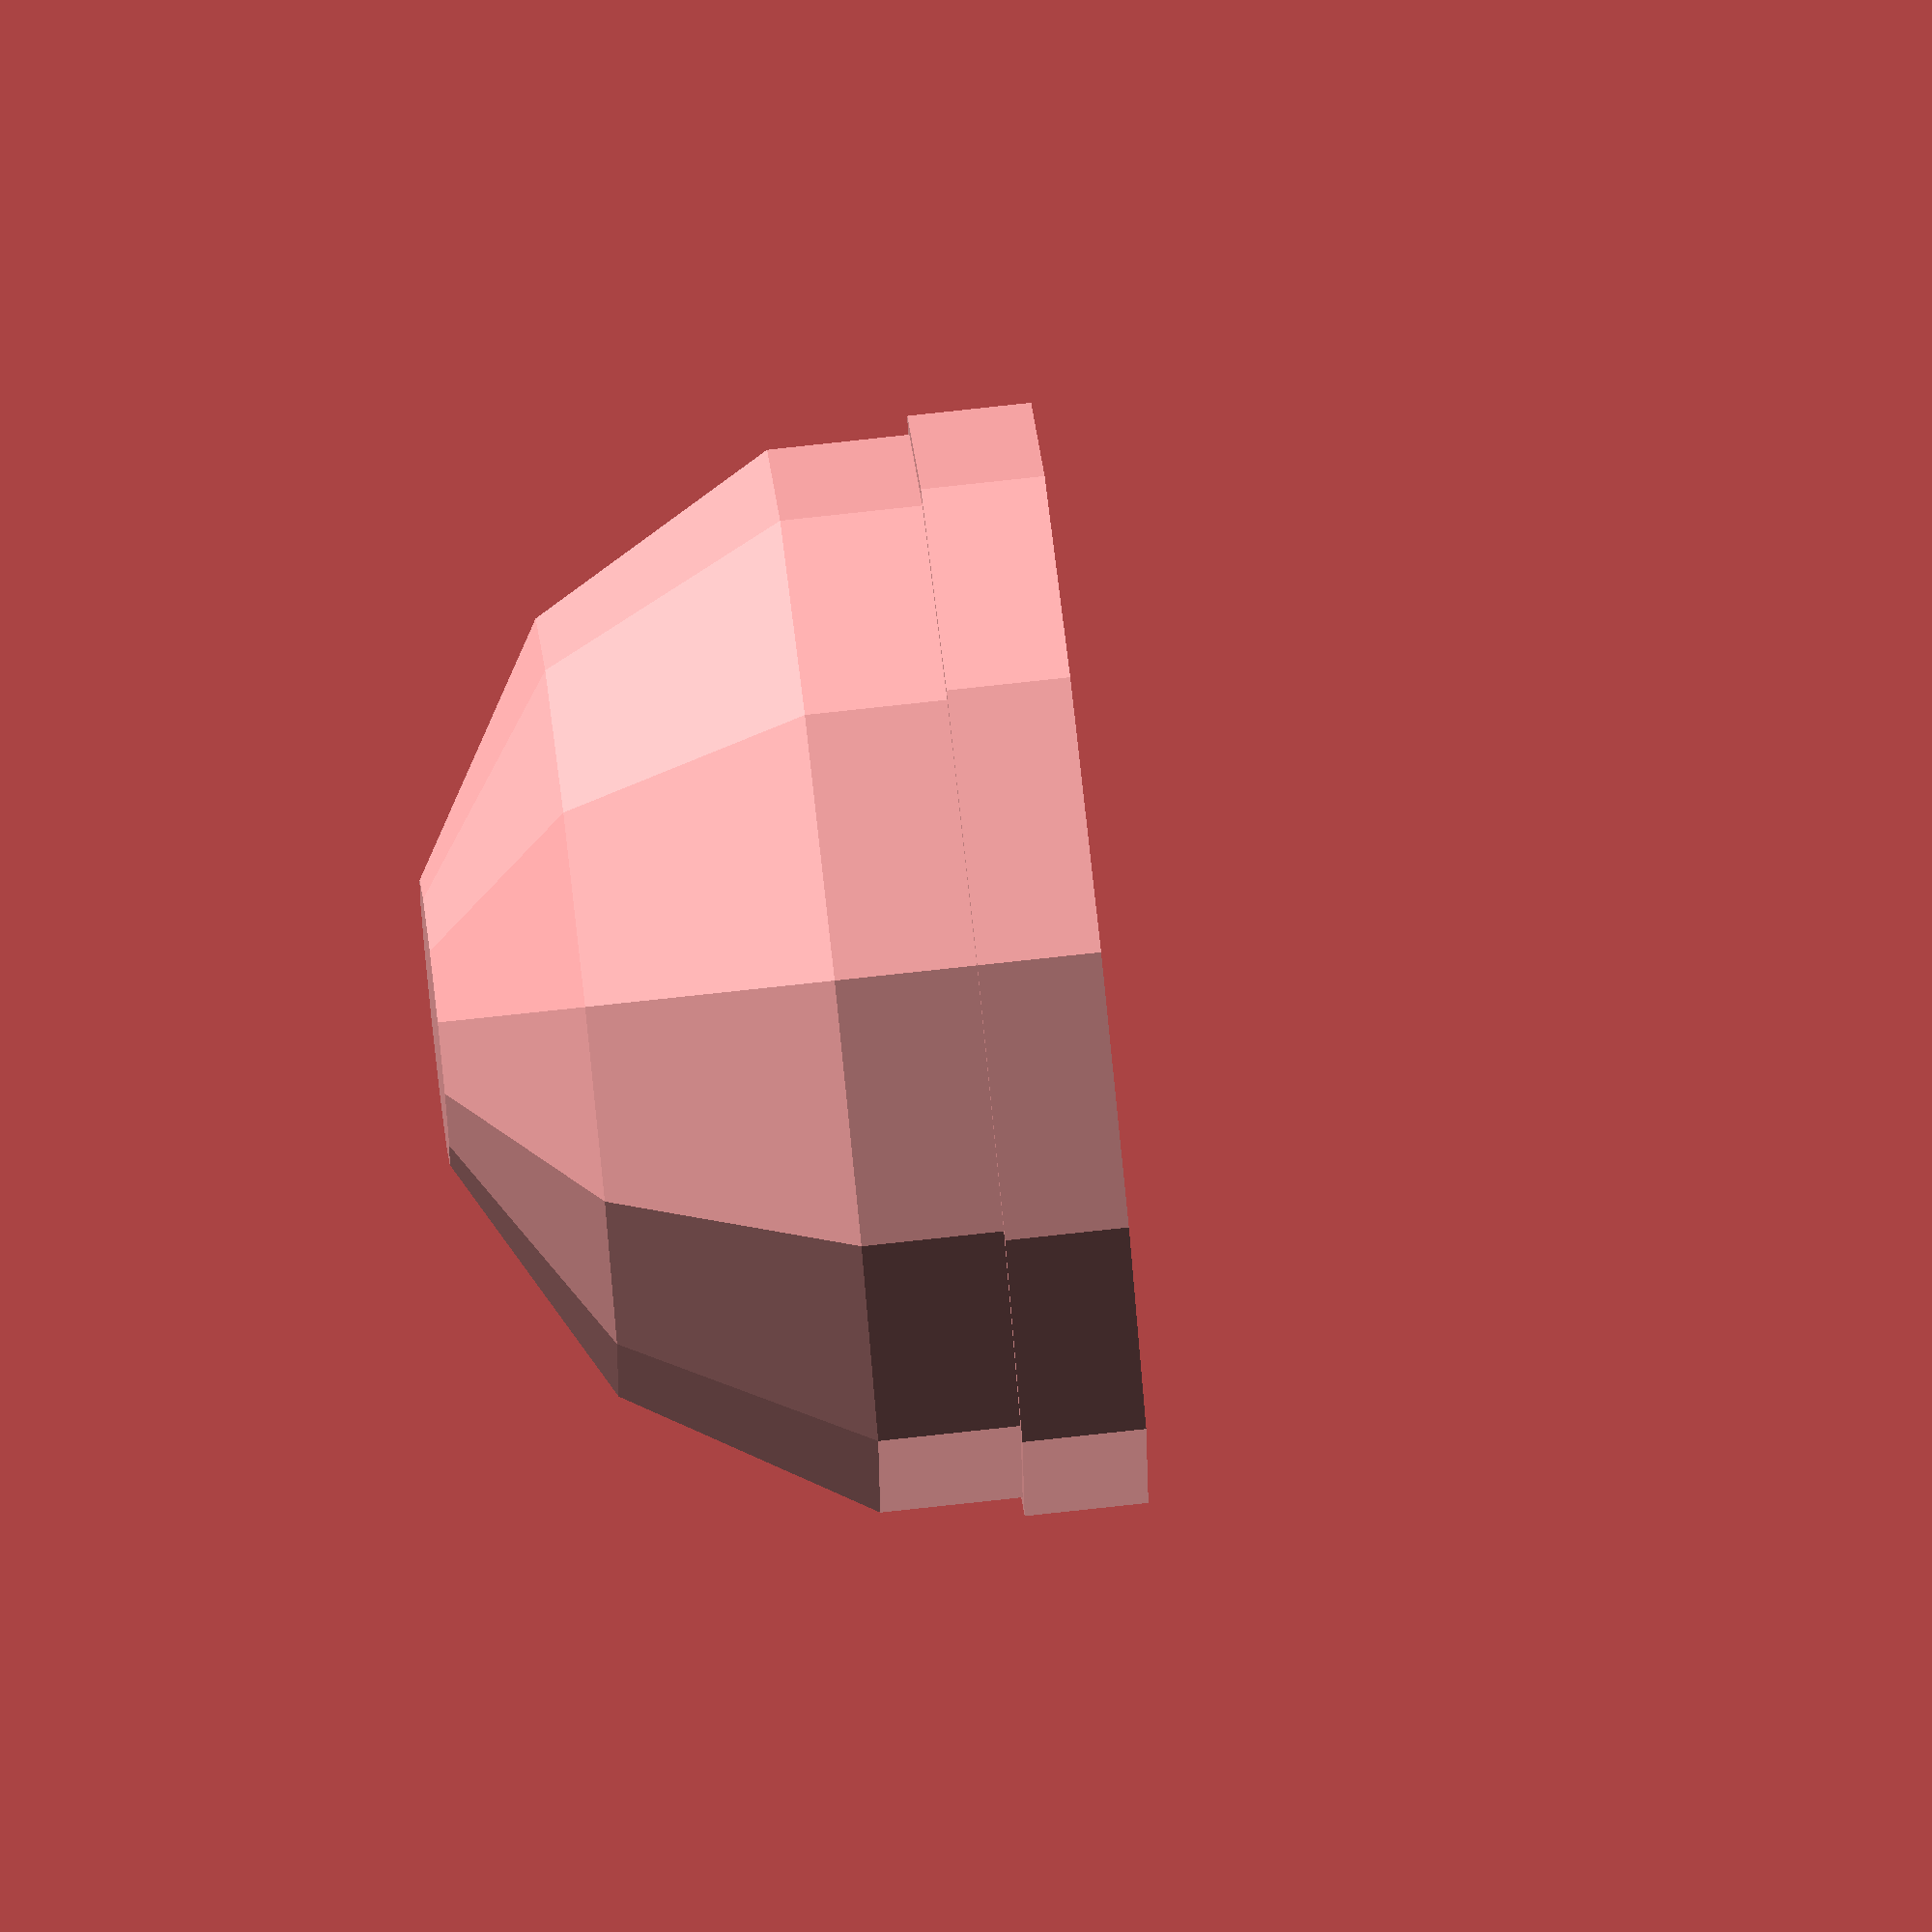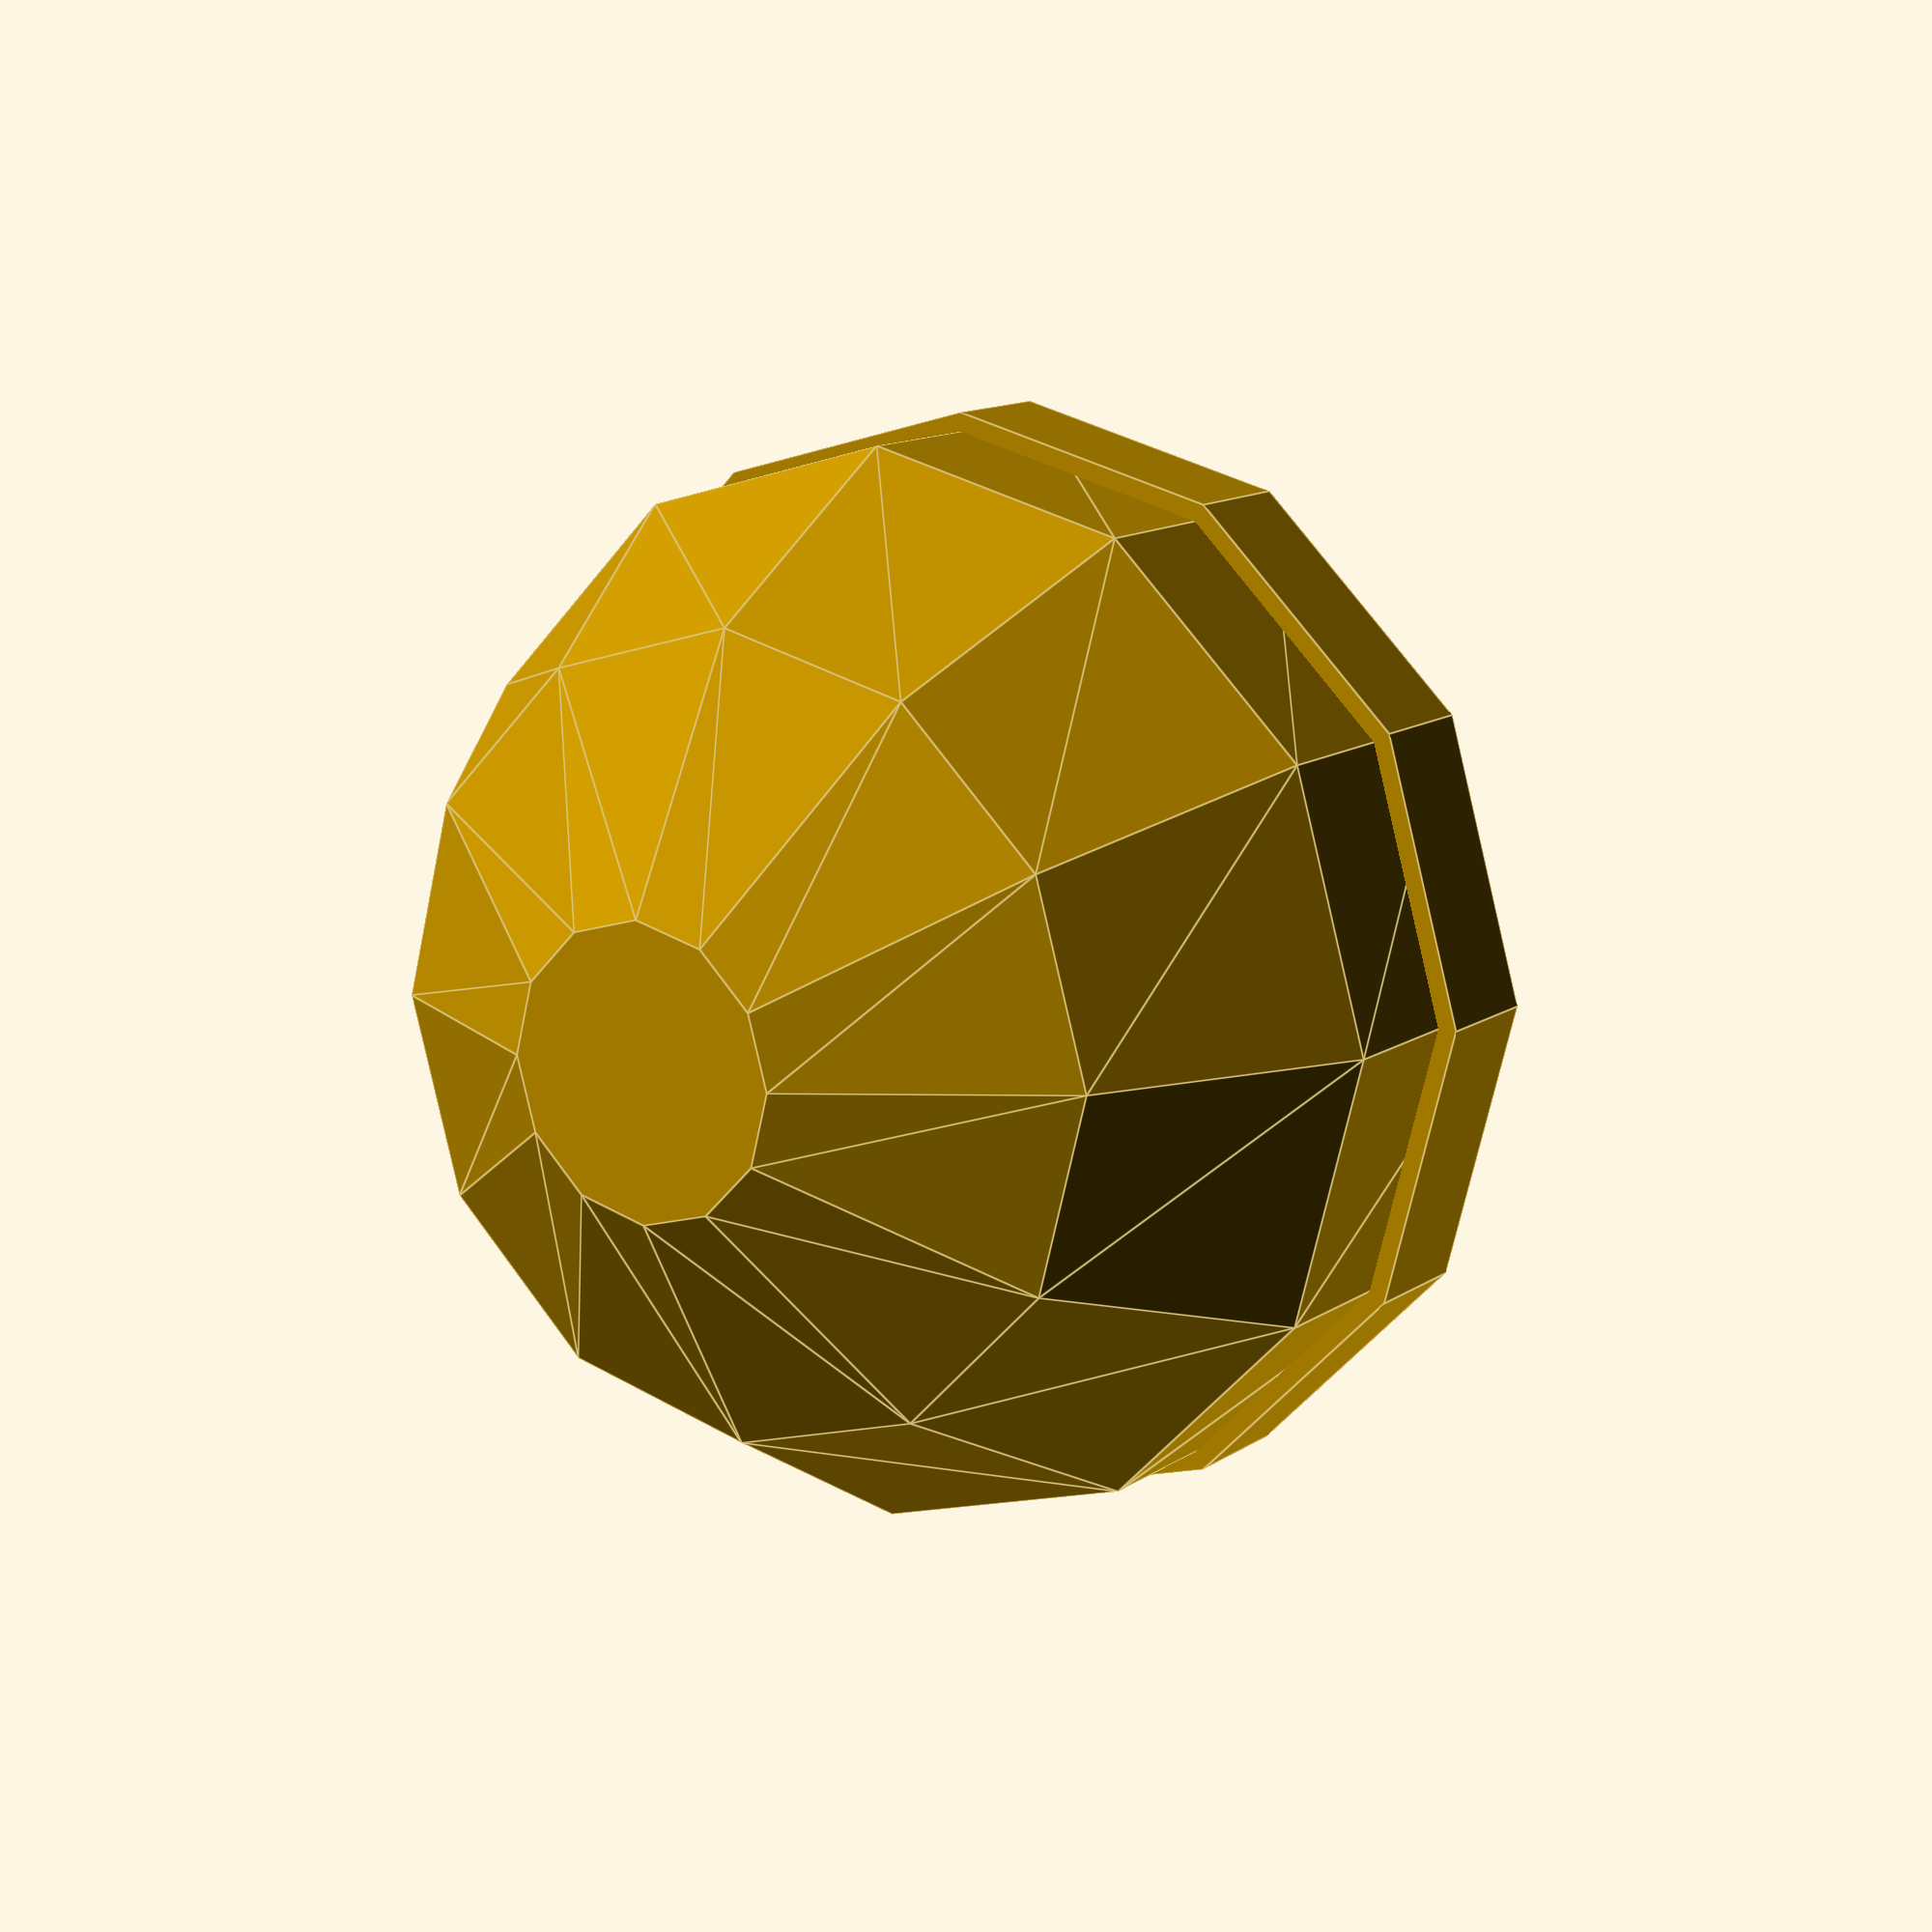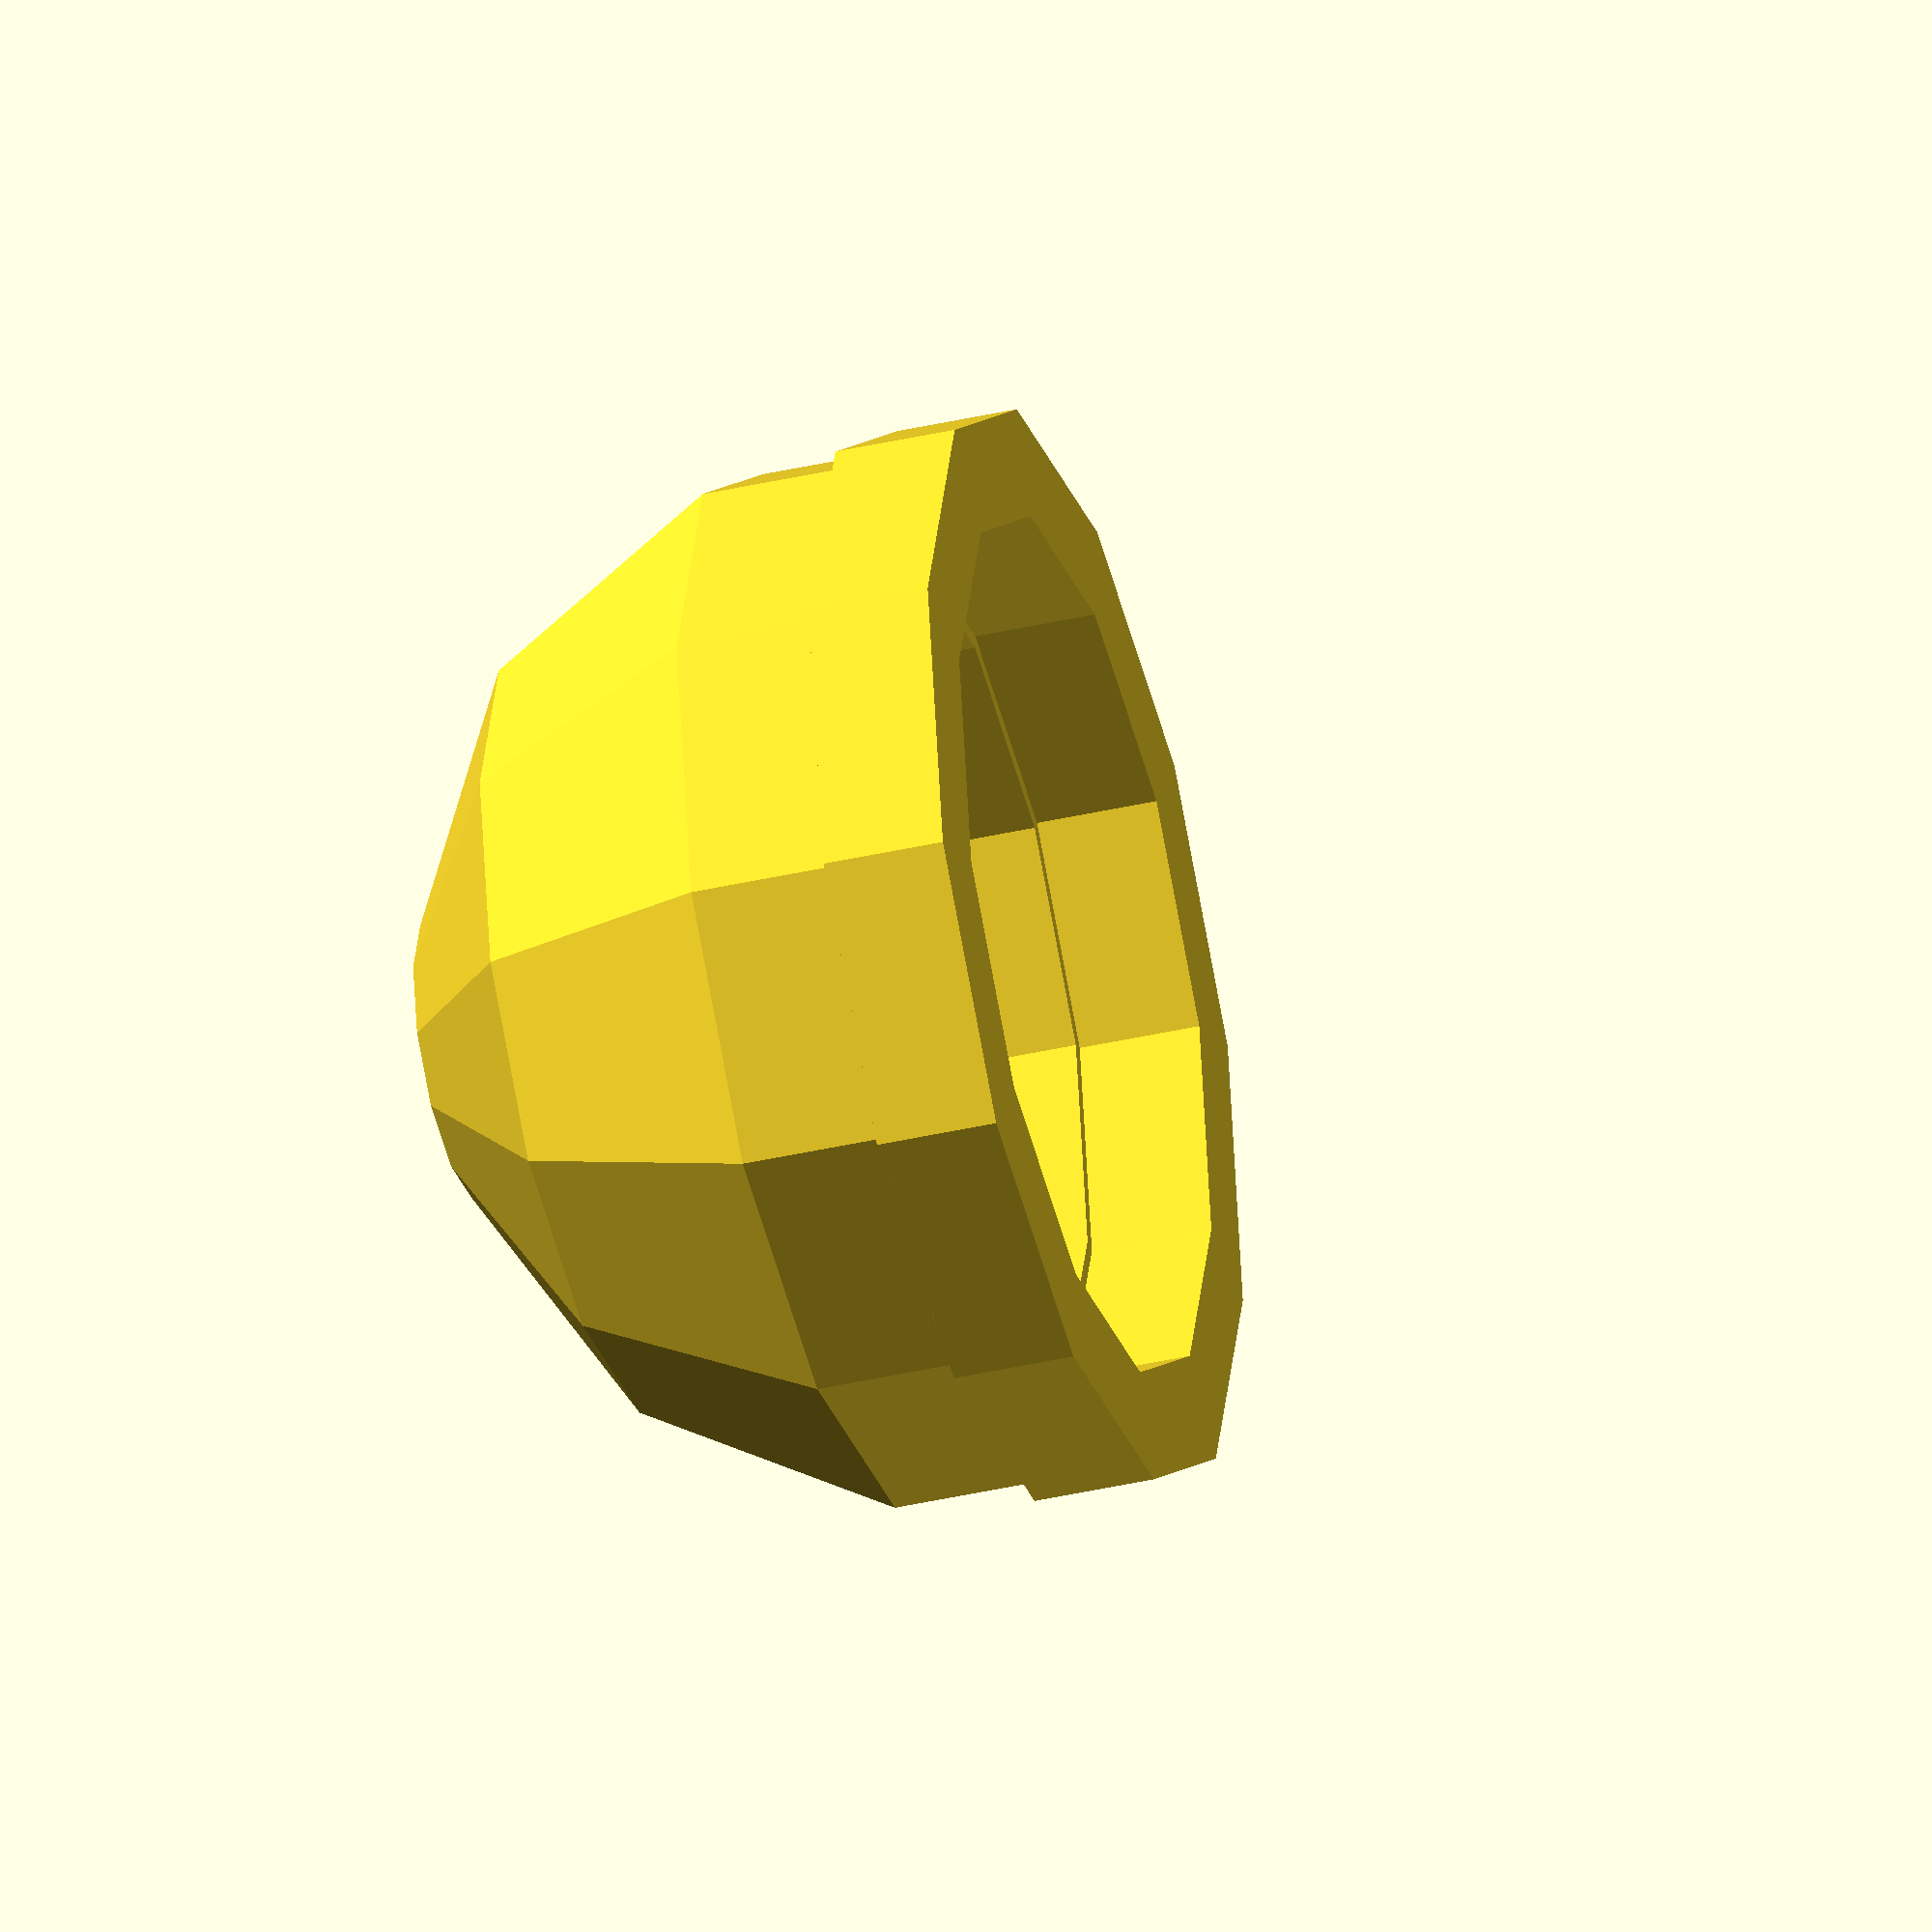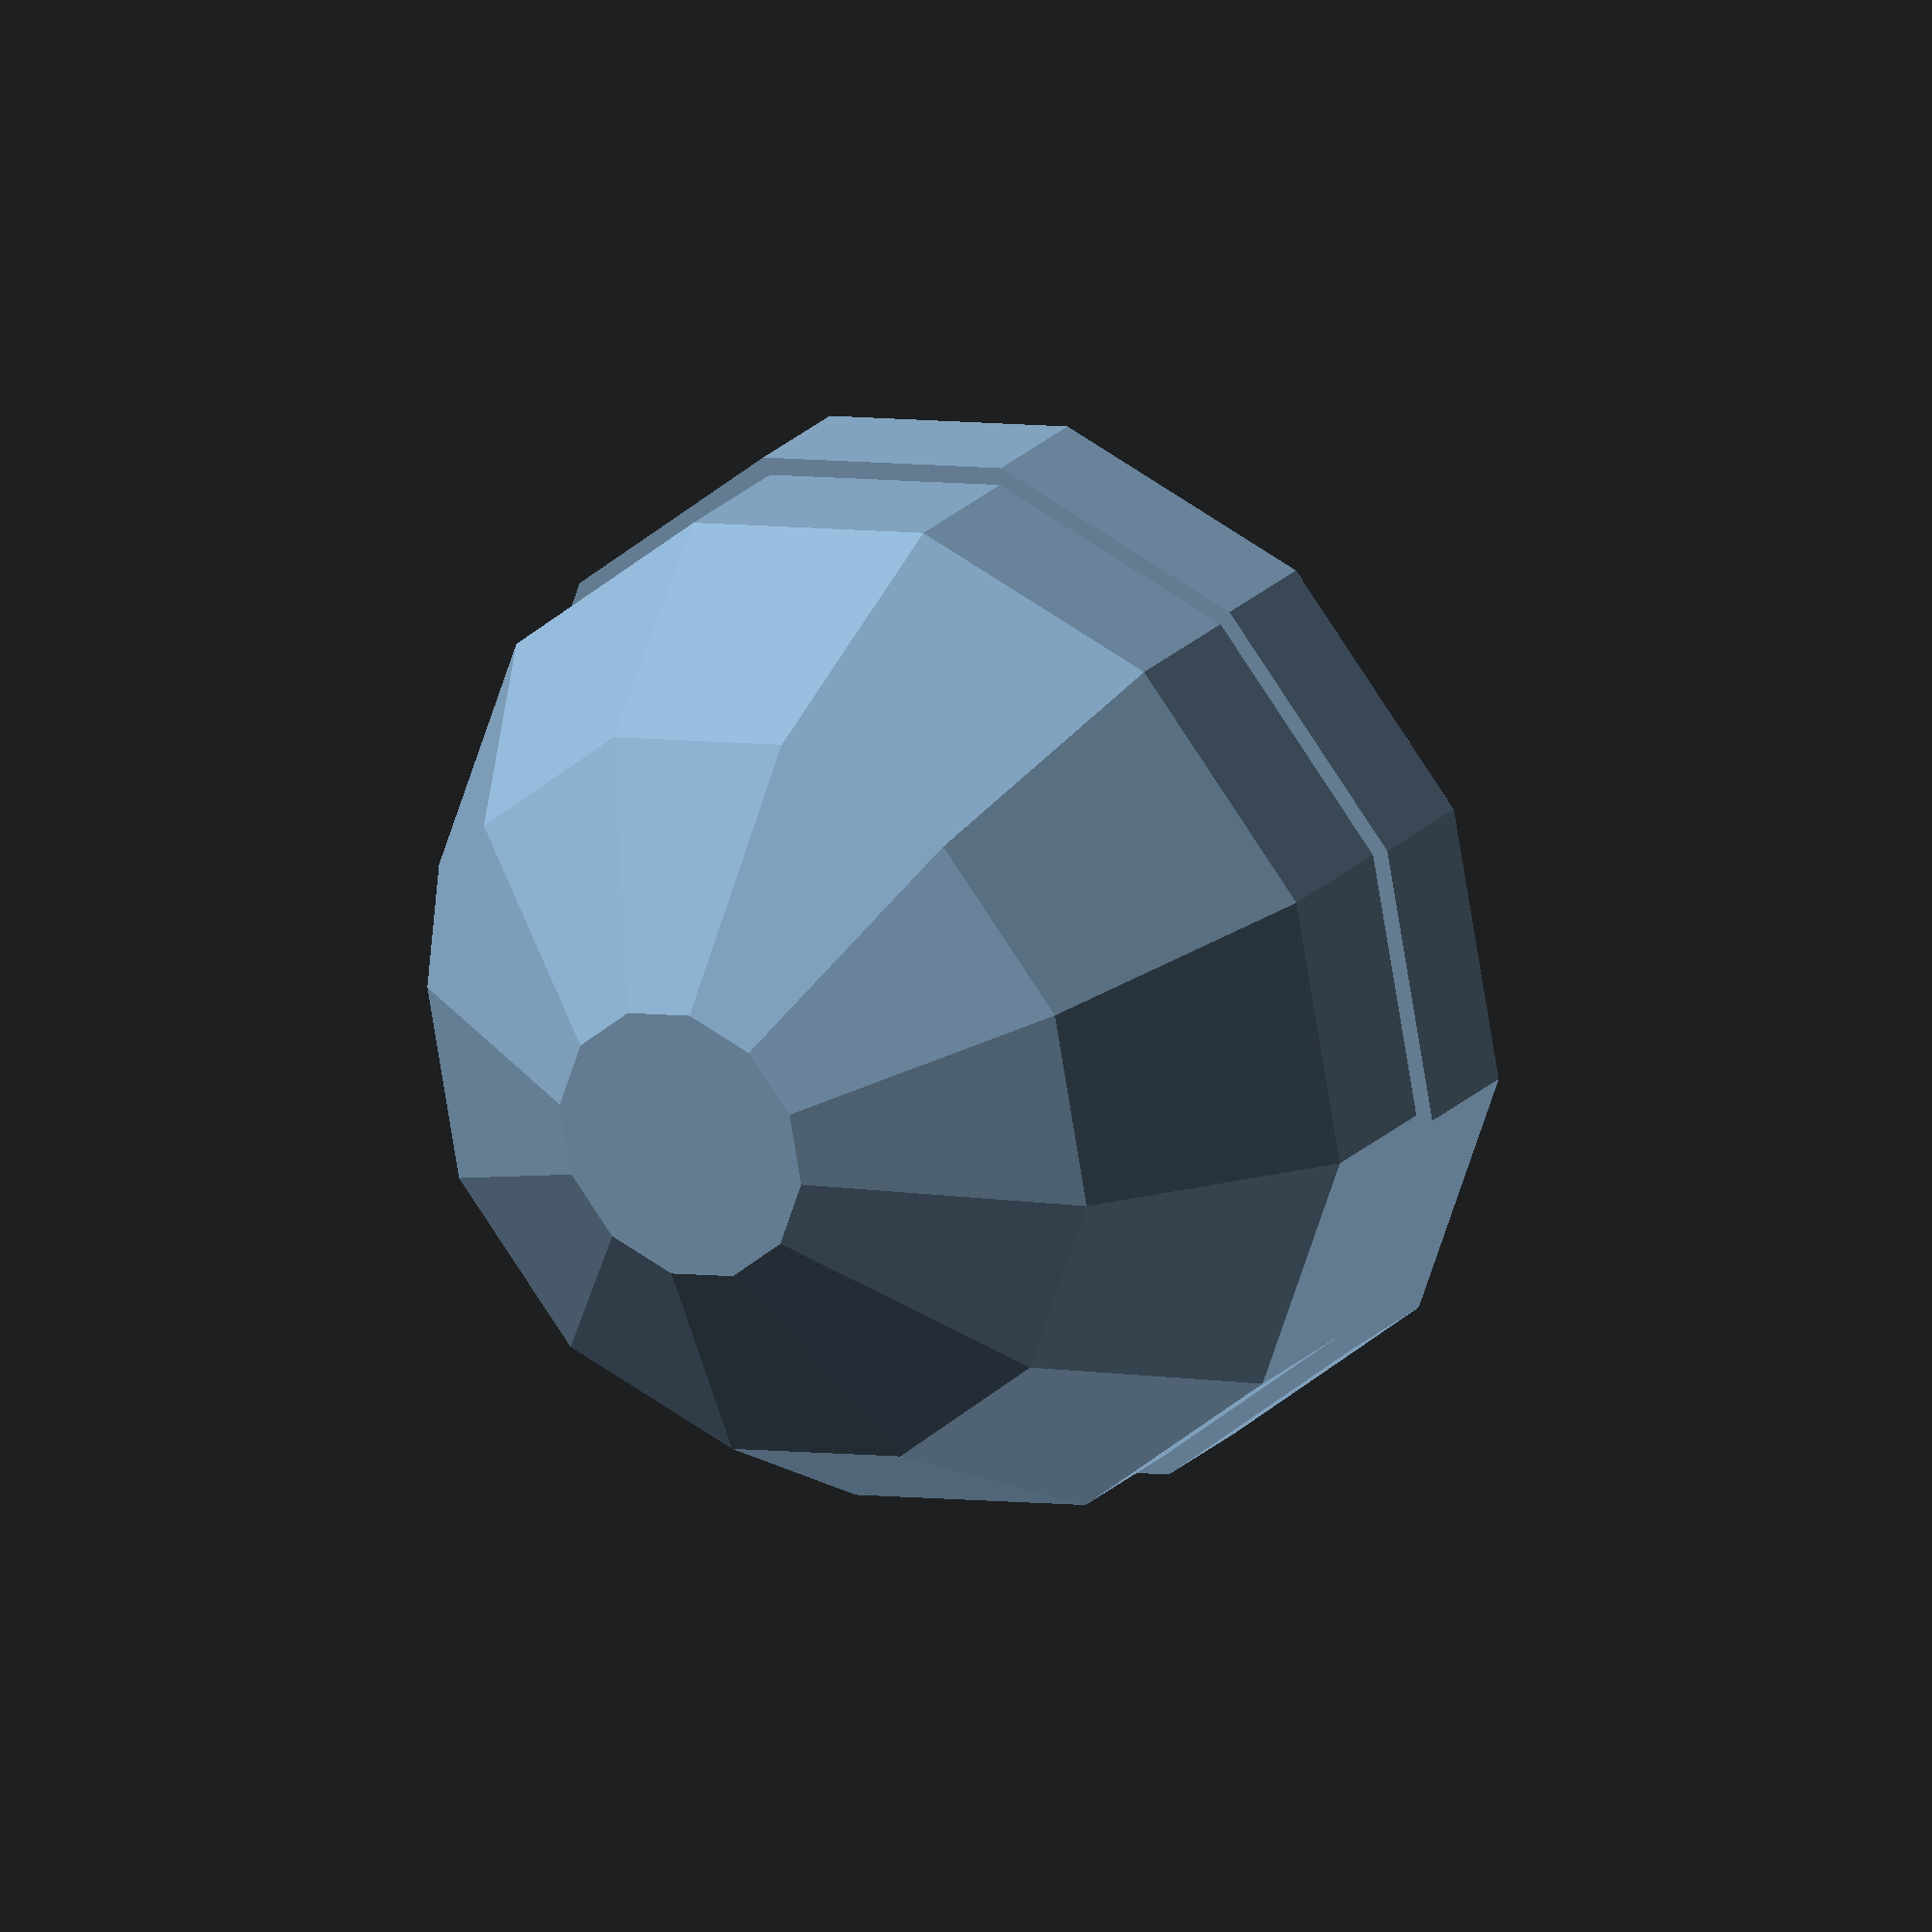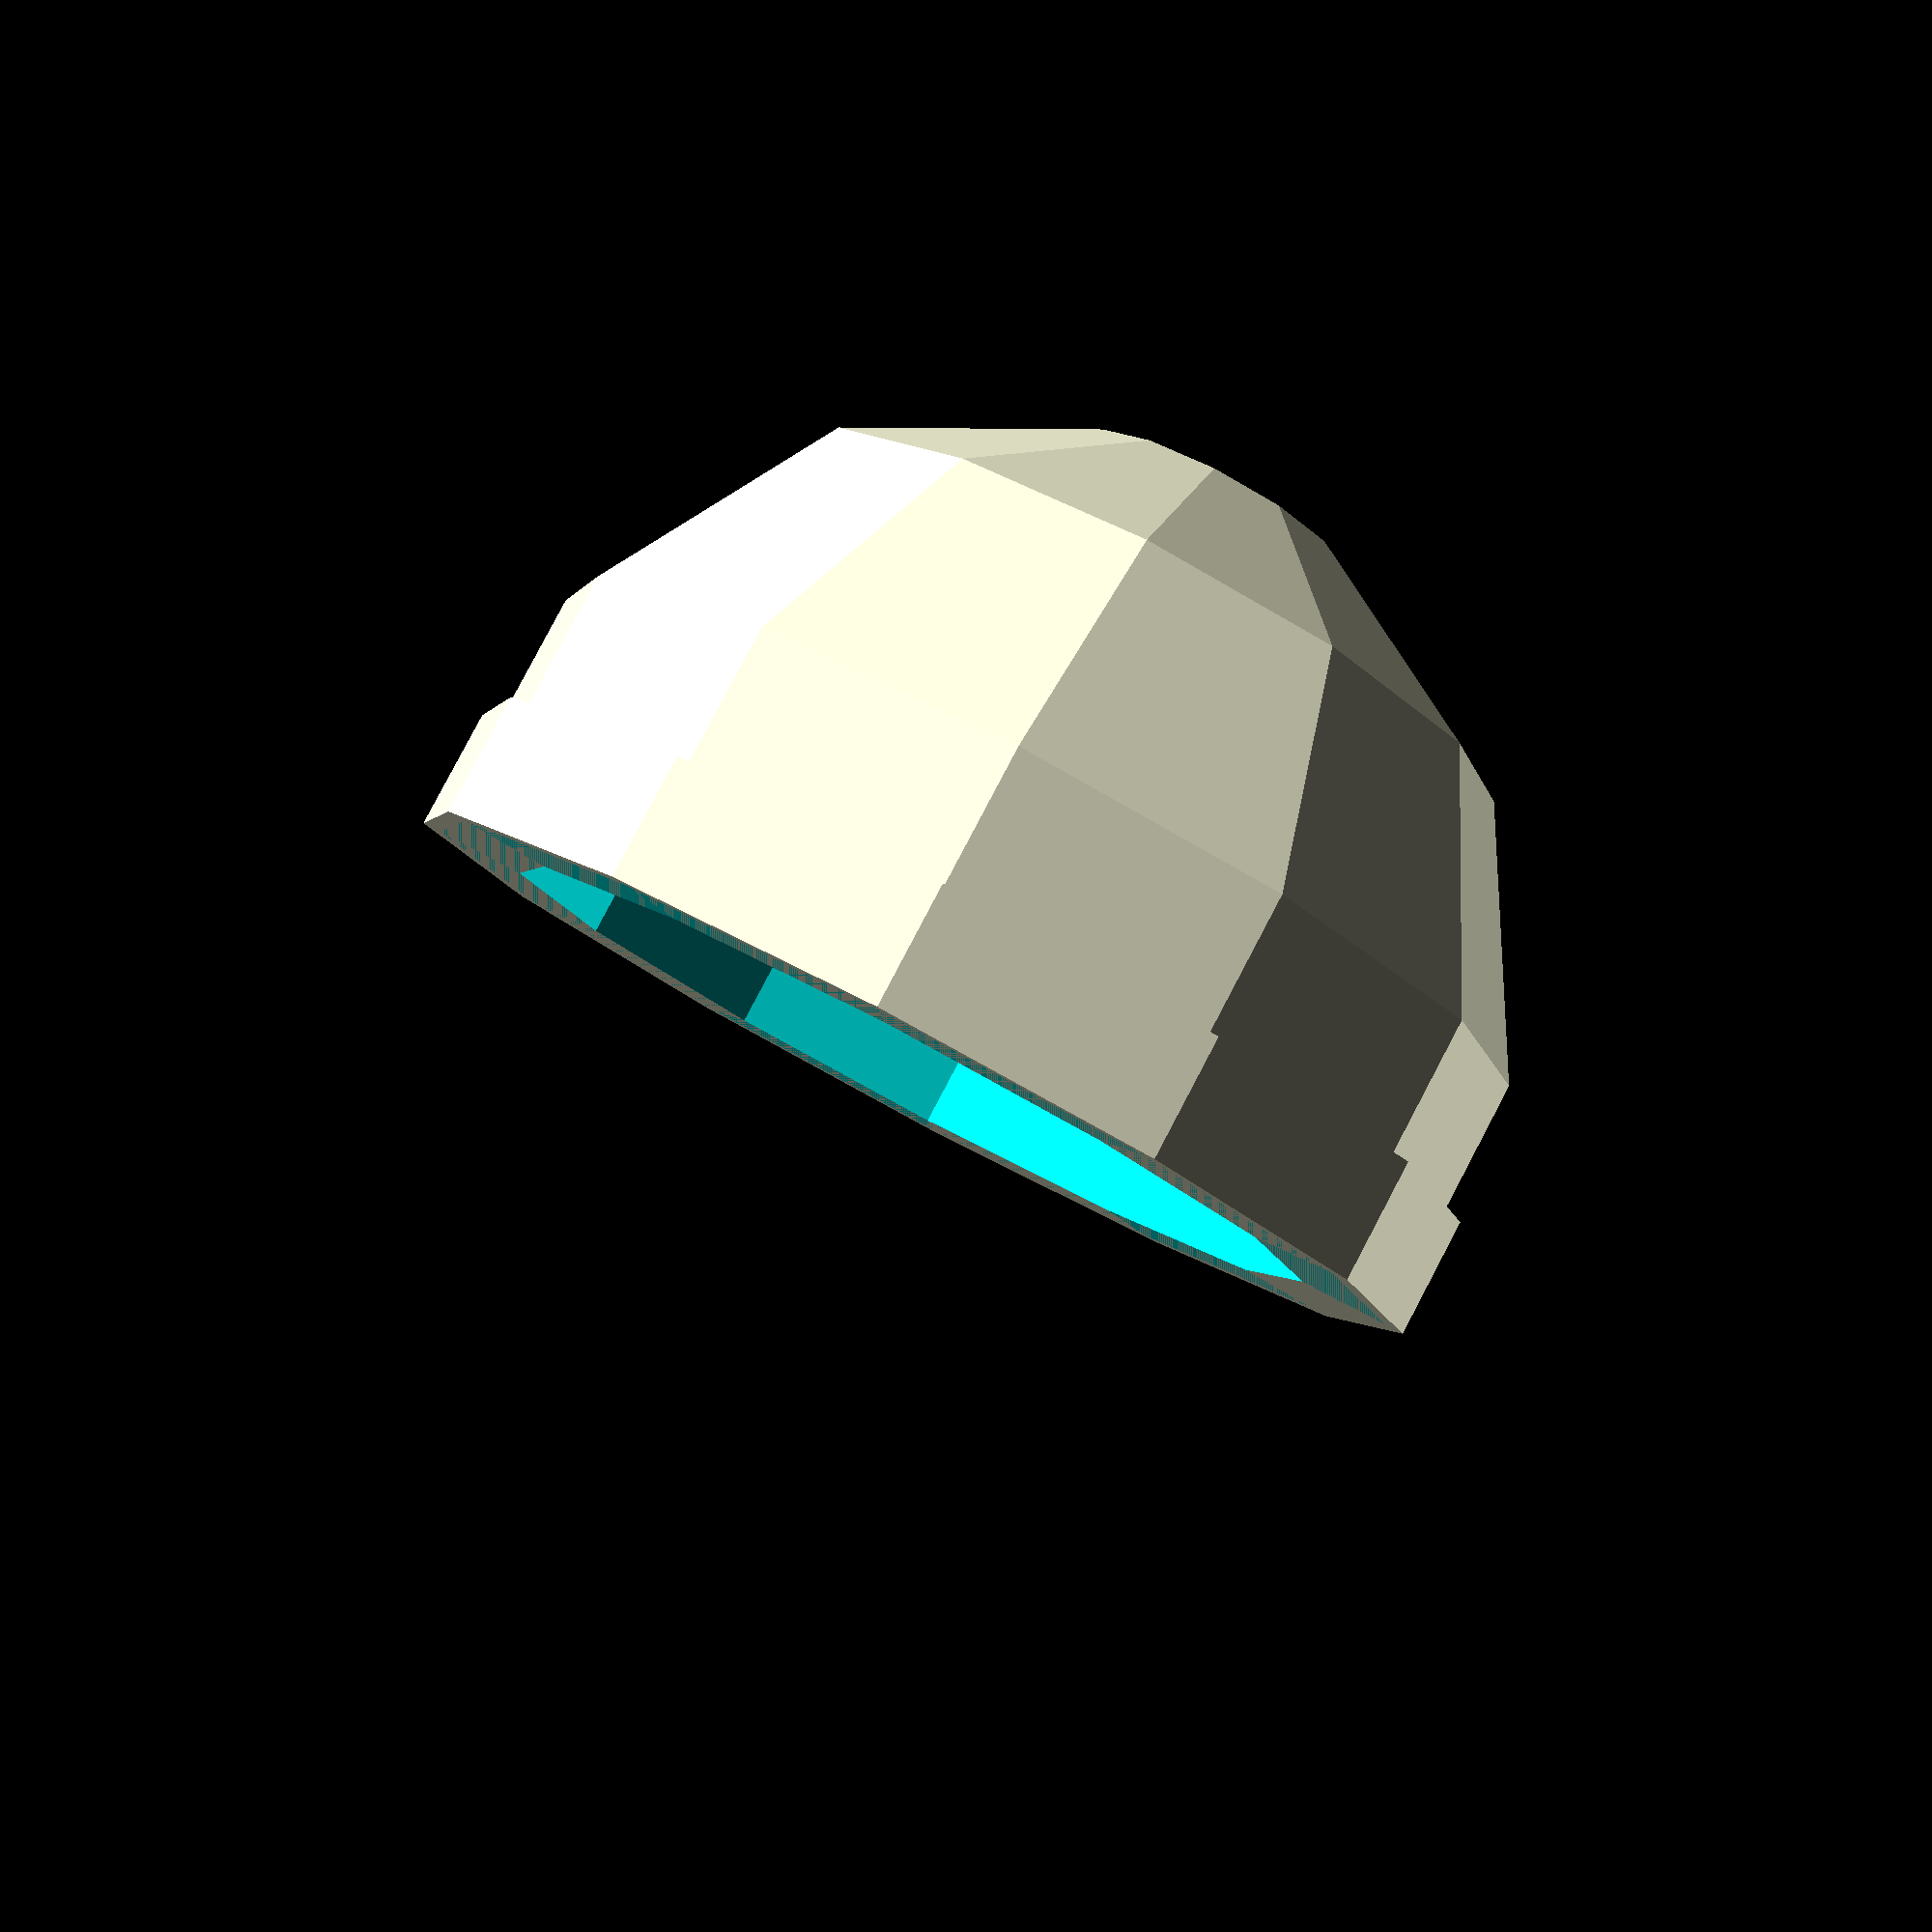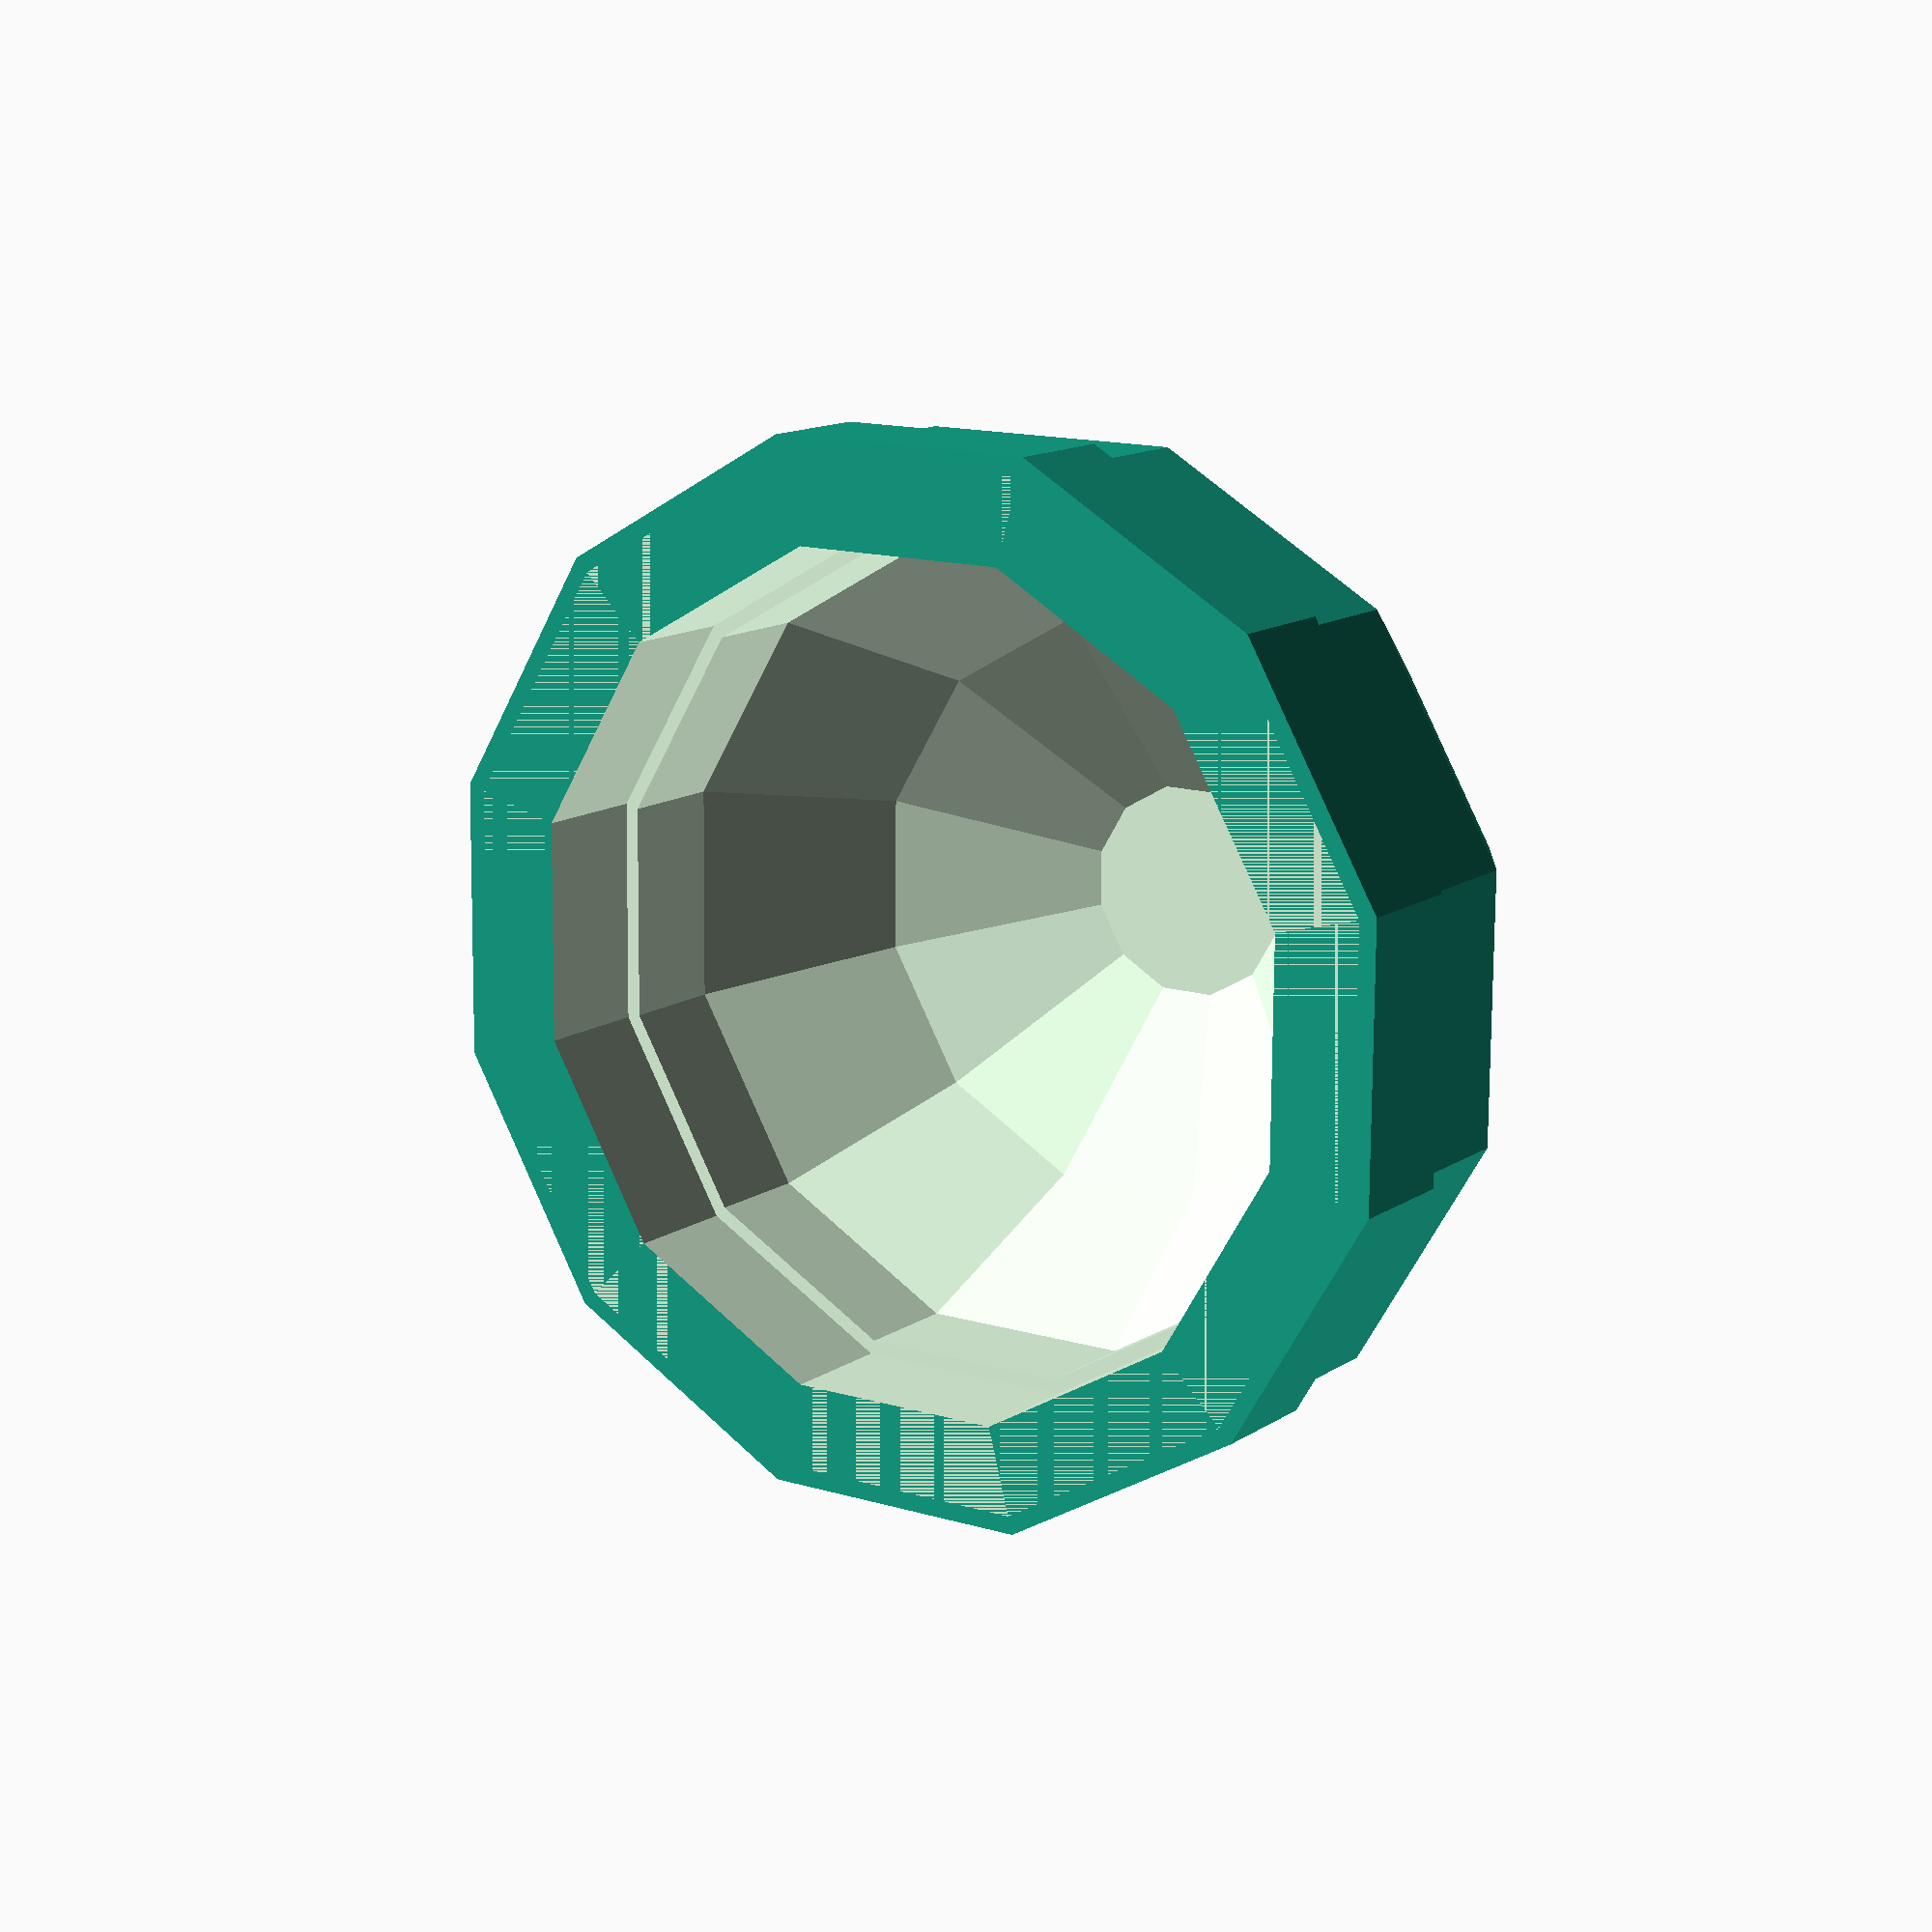
<openscad>
eps=0.00075;
hole_attach_height=0.075;
hole_radius=0.075;
outer_radius=1;
thickness=0.2;
hole_twist=0.0;
//other params
inner_radius = outer_radius - thickness;
fn = 12;
fnh = 6;

difference() {
    union() {
        difference() {
            //sphere
            translate([0,0,hole_radius*2 + hole_attach_height])
            sphere(r=outer_radius, $fn = fn);
            
            //shelling
            translate([0,0,hole_radius*2 + hole_attach_height])
            sphere(r=inner_radius, $fn = fn);
            
            translate([0,0,-outer_radius])
            cylinder(h=outer_radius, r= outer_radius, $fn = fn);
        }
        
        //attach segment
        cylinder(h=hole_radius*2 + hole_attach_height, r = outer_radius, $fn = fn);
    }
    
    translate([0,0,-outer_radius -eps/2])
    cylinder(h=hole_radius*2 + hole_attach_height + outer_radius + eps, r = inner_radius, $fn = fn);
    
//    translate([0,0,hole_attach_height + hole_radius]) 
//    rotate([0,0,hole_twist]){
//        rotate([90,0,0])
//        cylinder(h=outer_radius * 2 + eps, r = hole_radius, center=true, $fn = fnh);
//        rotate([0,90,0])
//        cylinder(h=outer_radius * 2 + eps, r = hole_radius, center=true, $fn = fnh);
//    }
    
}
</openscad>
<views>
elev=101.0 azim=41.0 roll=96.2 proj=o view=wireframe
elev=347.2 azim=179.3 roll=33.8 proj=p view=edges
elev=37.7 azim=85.7 roll=106.6 proj=o view=solid
elev=156.7 azim=214.3 roll=147.7 proj=o view=solid
elev=96.5 azim=92.4 roll=332.2 proj=p view=solid
elev=166.9 azim=74.5 roll=326.1 proj=p view=wireframe
</views>
